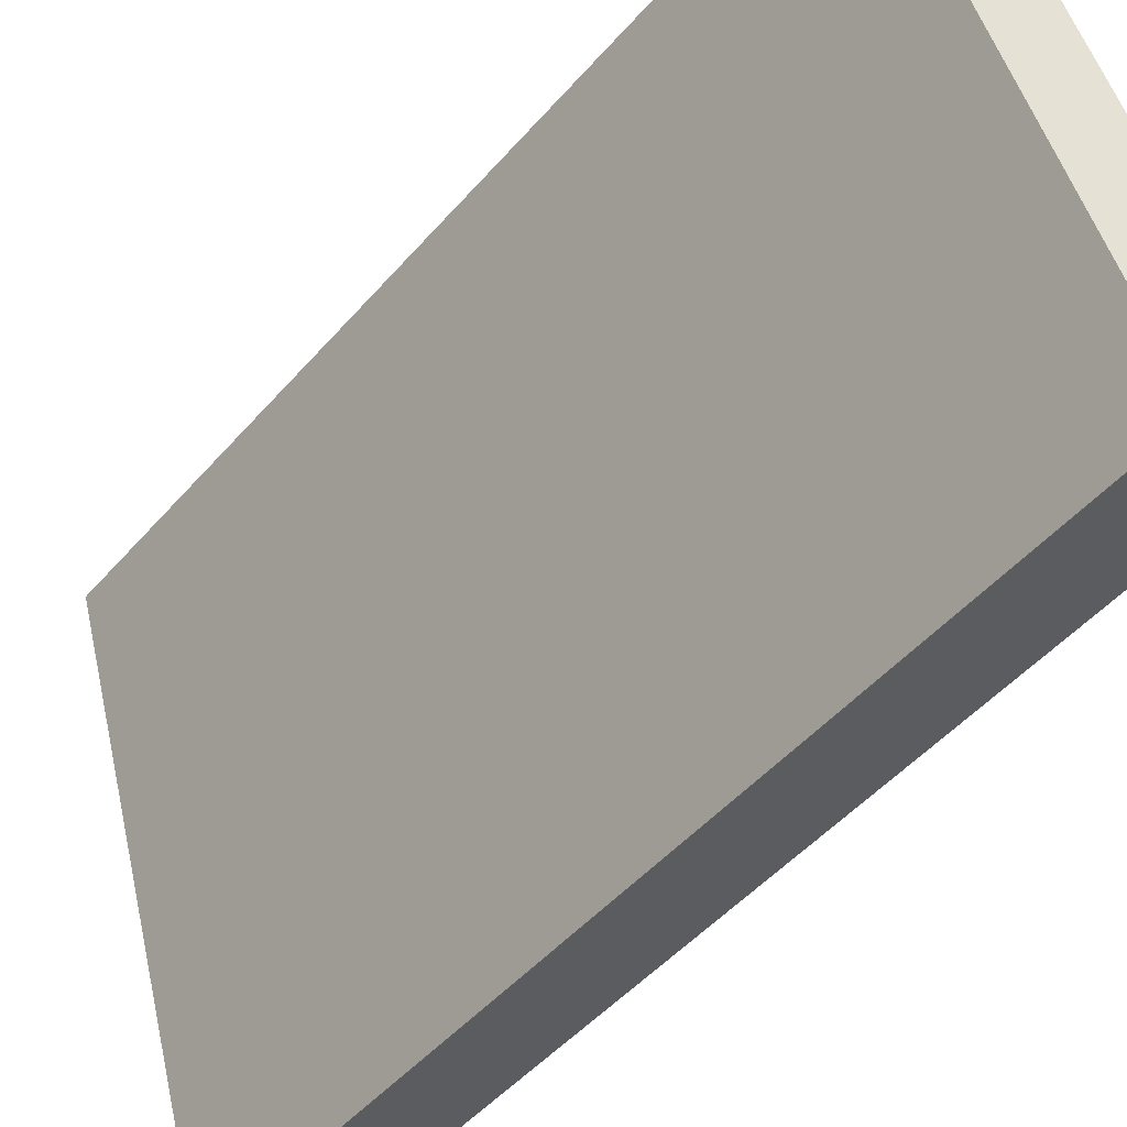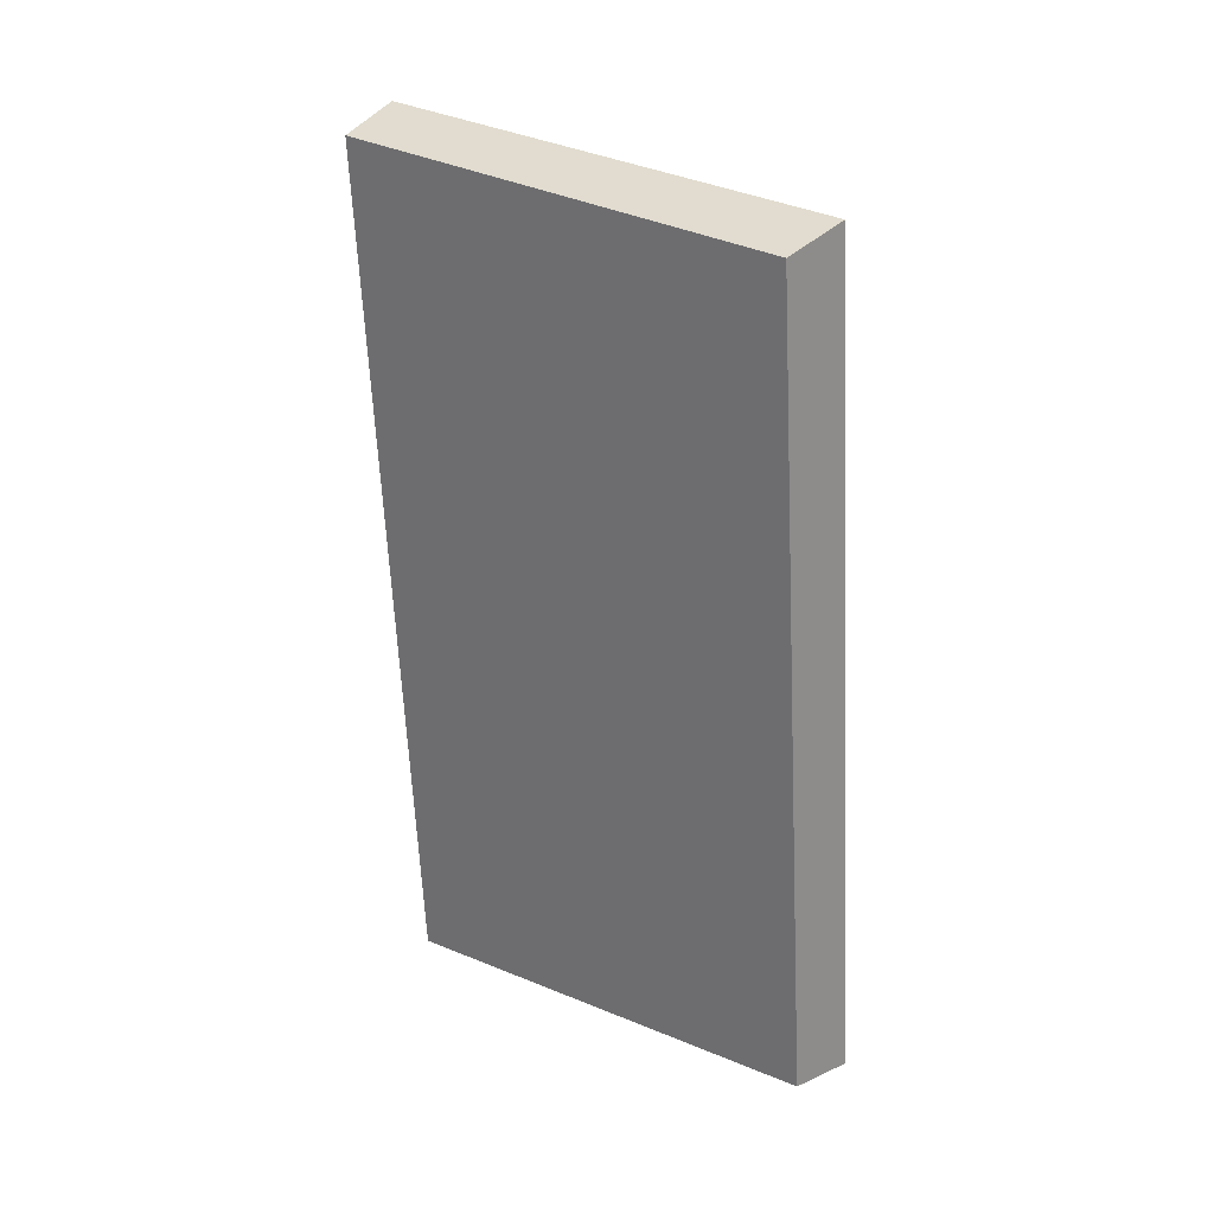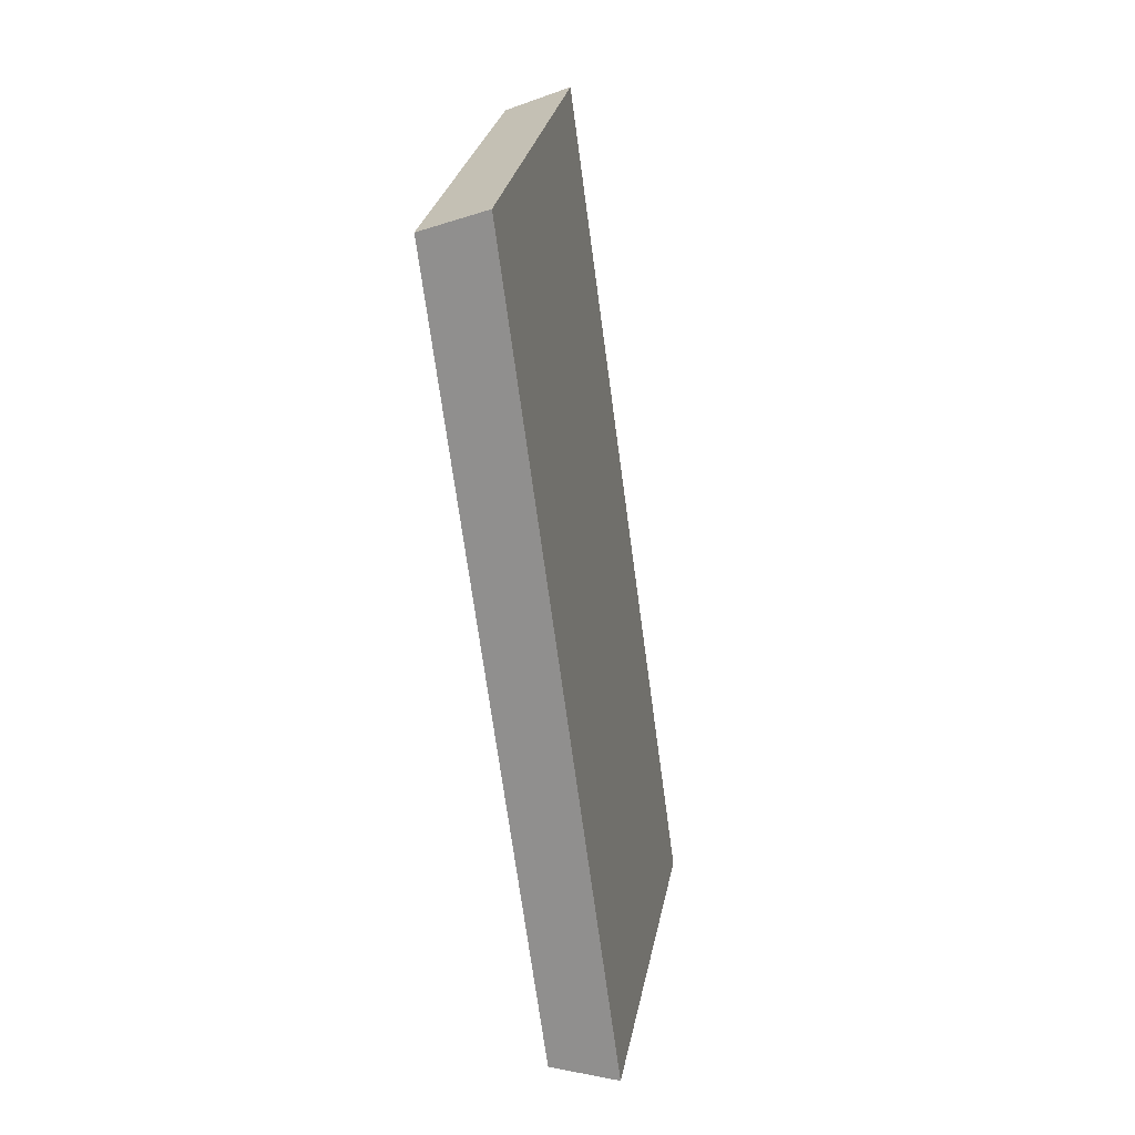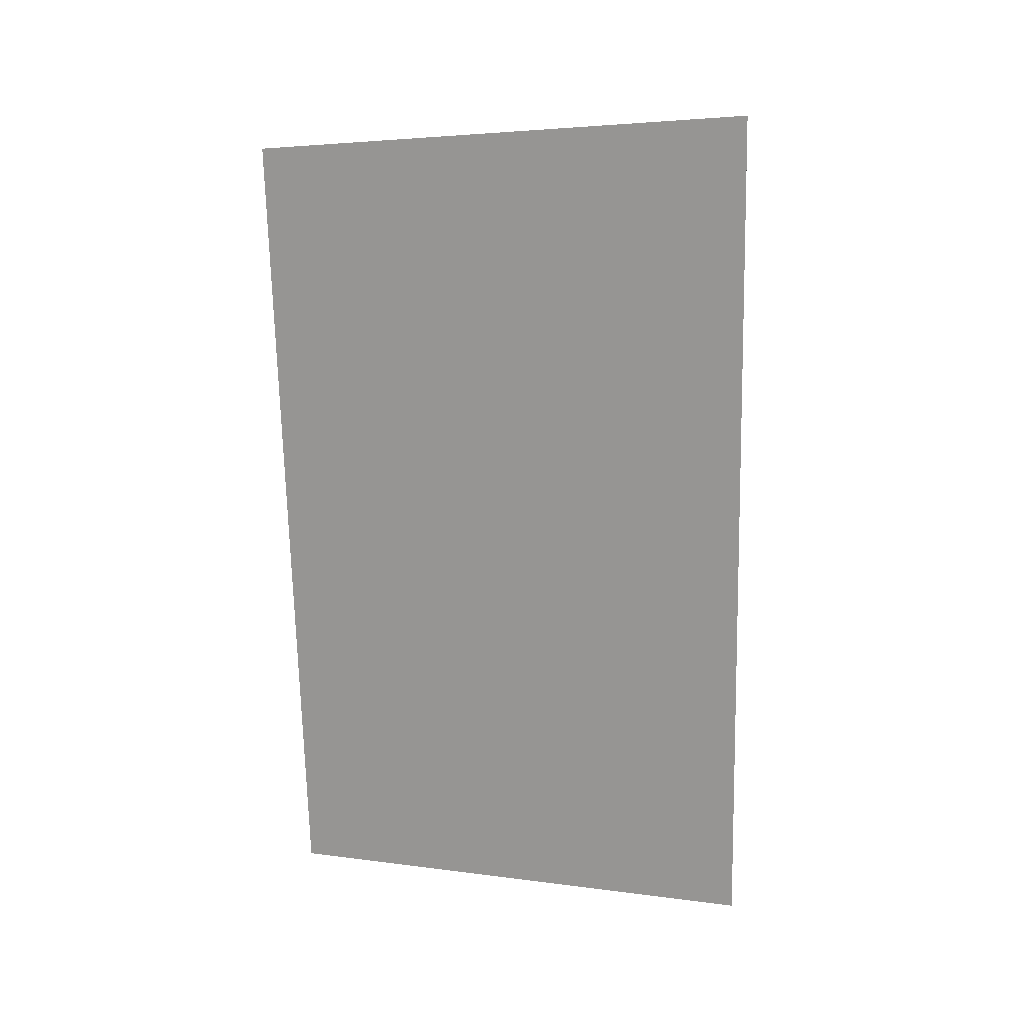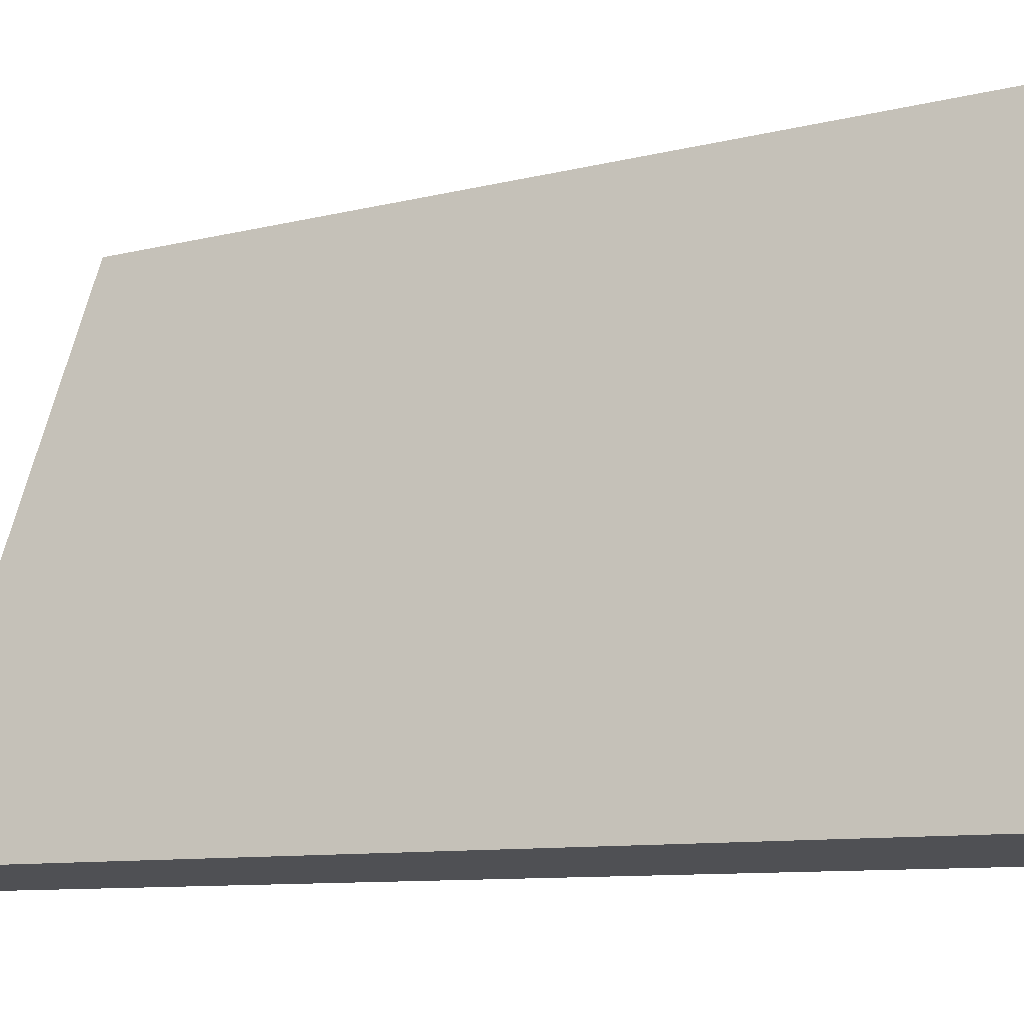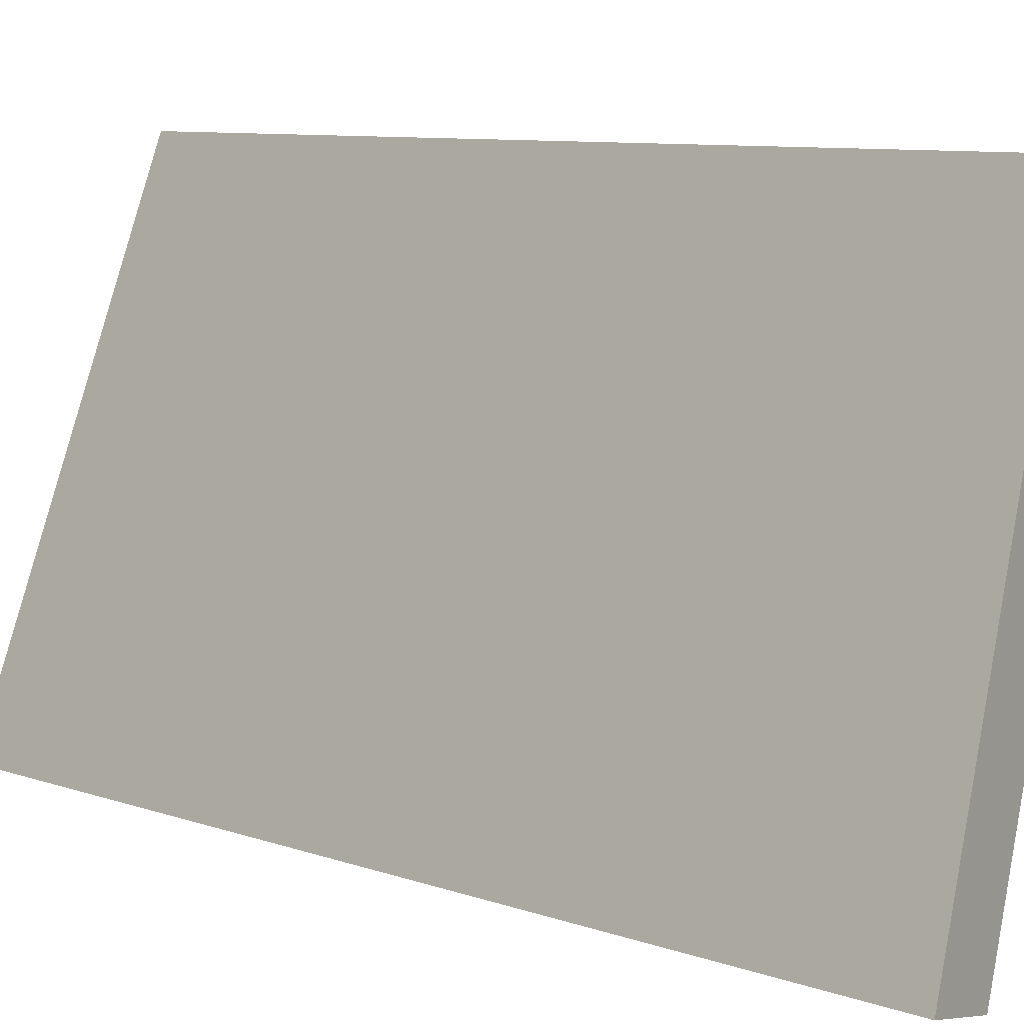
<metadata>
{"format":"obj","ext":"obj","renderer":"f3d","projection":"perspective","resolution":1024,"background":"white","views":[{"elev":-46.4,"azim":150.0,"up":"+Y"},{"elev":19.4,"azim":110.8,"up":"+Z"},{"elev":17.8,"azim":169.3,"up":"+Z"},{"elev":28.3,"azim":-99.9,"up":"+Z"},{"elev":-8.5,"azim":-45.6,"up":"+Y"},{"elev":8.2,"azim":-37.1,"up":"+Y"}]}
</metadata>
<code>
v 1.989 0.07948 2.499
v 1.986 0.07948 2.476
v 1.99 0.09169 2.476
v 1.993 0.09169 2.497
v 1.989 0.09248 2.476
v 1.99 0.09169 2.476
v 1.986 0.07948 2.476
v 1.984 0.07989 2.475
v 1.992 0.09248 2.498
v 1.993 0.09169 2.497
v 1.99 0.09169 2.476
v 1.989 0.09248 2.476
v 1.984 0.07989 2.475
v 1.986 0.07948 2.476
v 1.989 0.07948 2.499
v 1.988 0.07989 2.499
v 1.988 0.07989 2.499
v 1.989 0.07948 2.499
v 1.993 0.09169 2.497
v 1.992 0.09248 2.498
v 1.992 0.09248 2.498
v 1.989 0.09248 2.476
v 1.984 0.07989 2.475
v 1.988 0.07989 2.499
f 1 2 3
f 1 3 4
f 5 6 7
f 5 7 8
f 9 10 11
f 9 11 12
f 13 14 15
f 13 15 16
f 17 18 19
f 17 19 20
f 21 22 23
f 21 23 24

</code>
